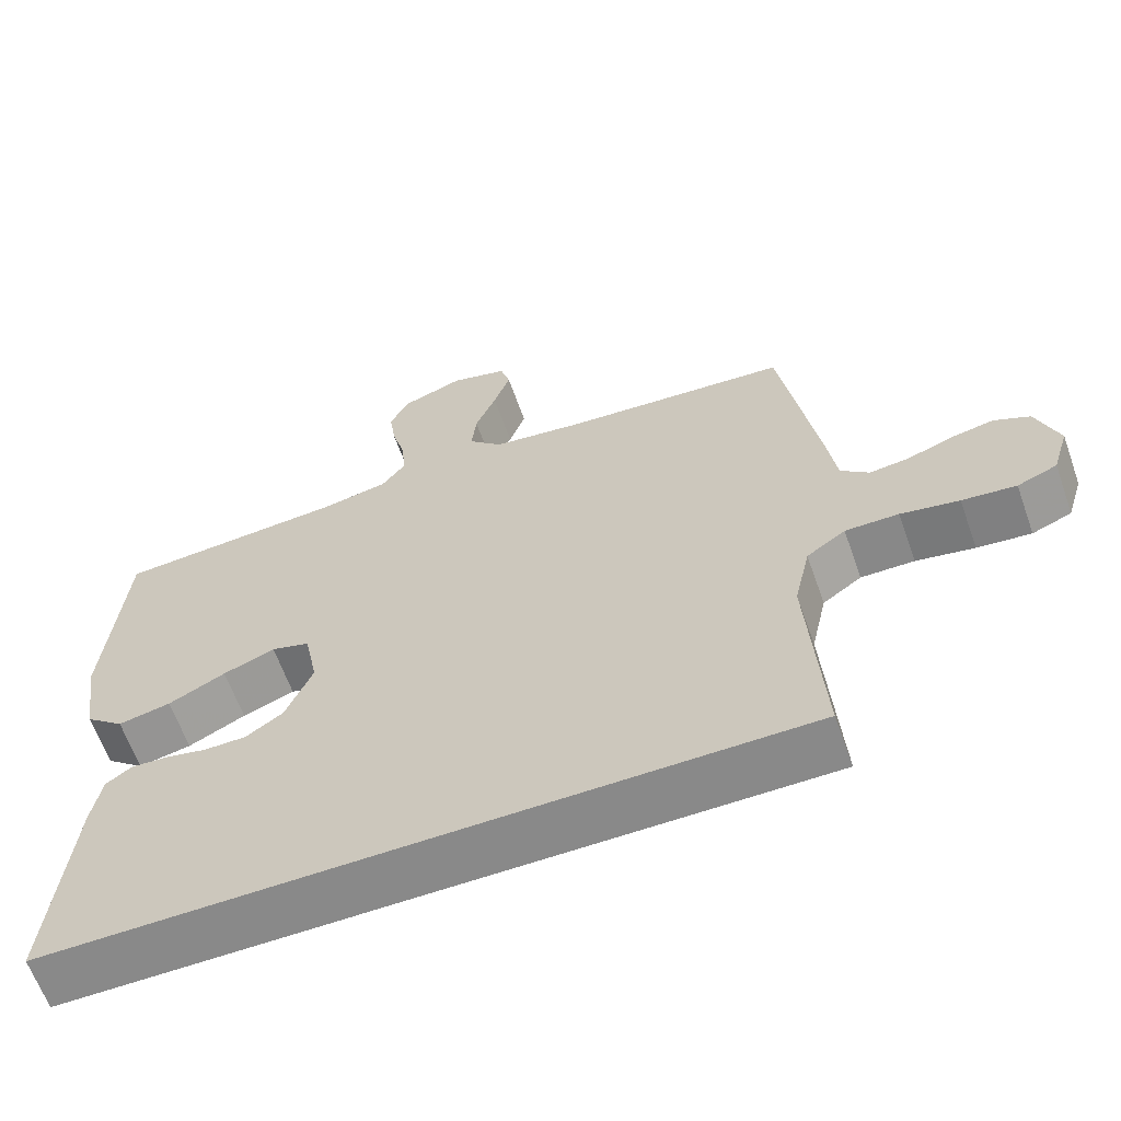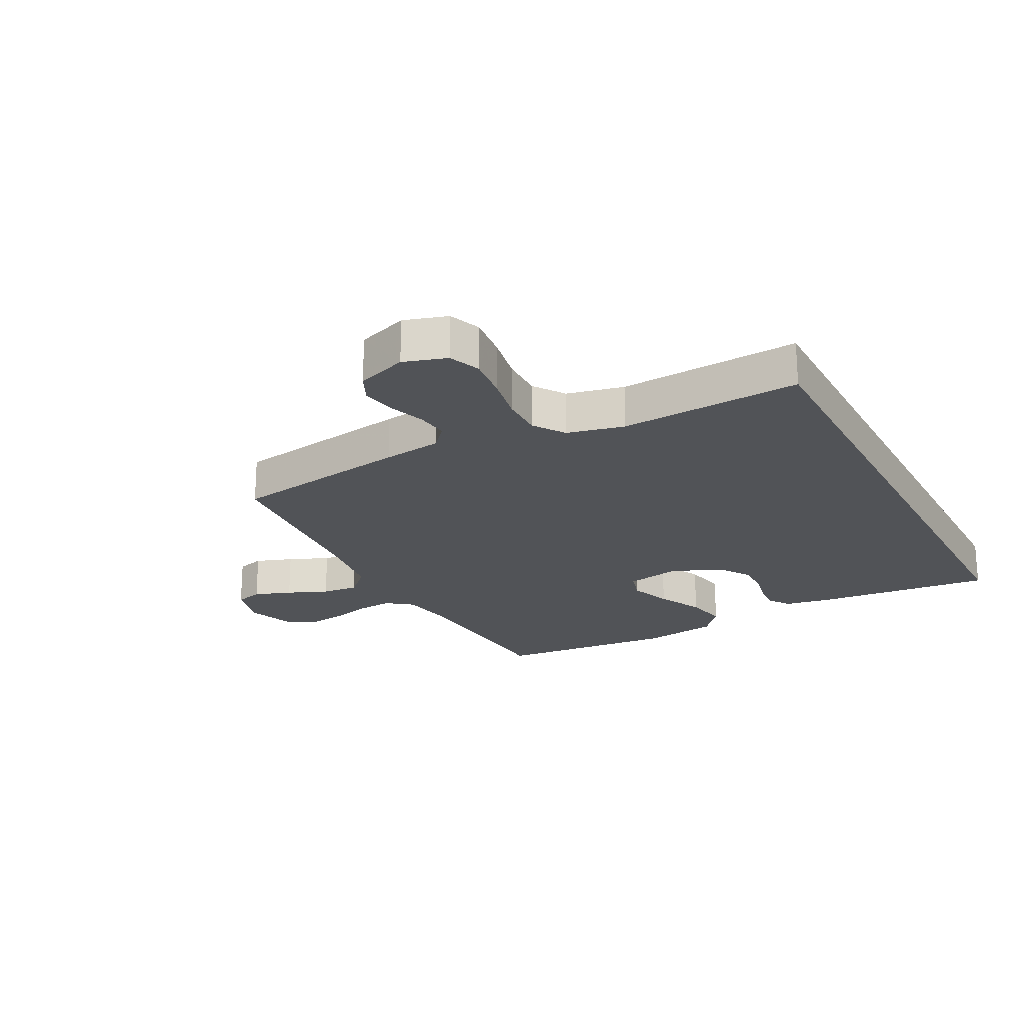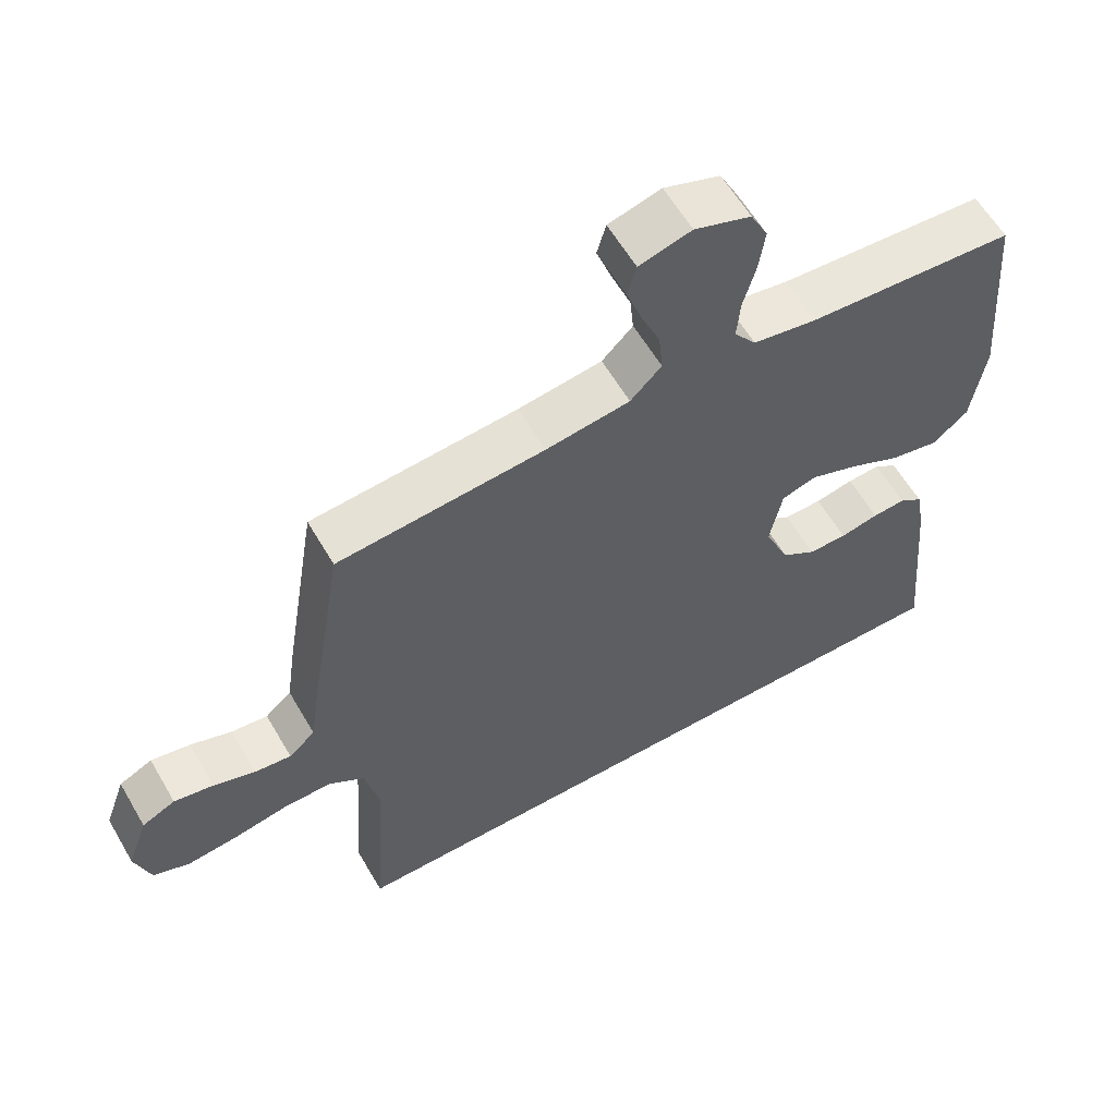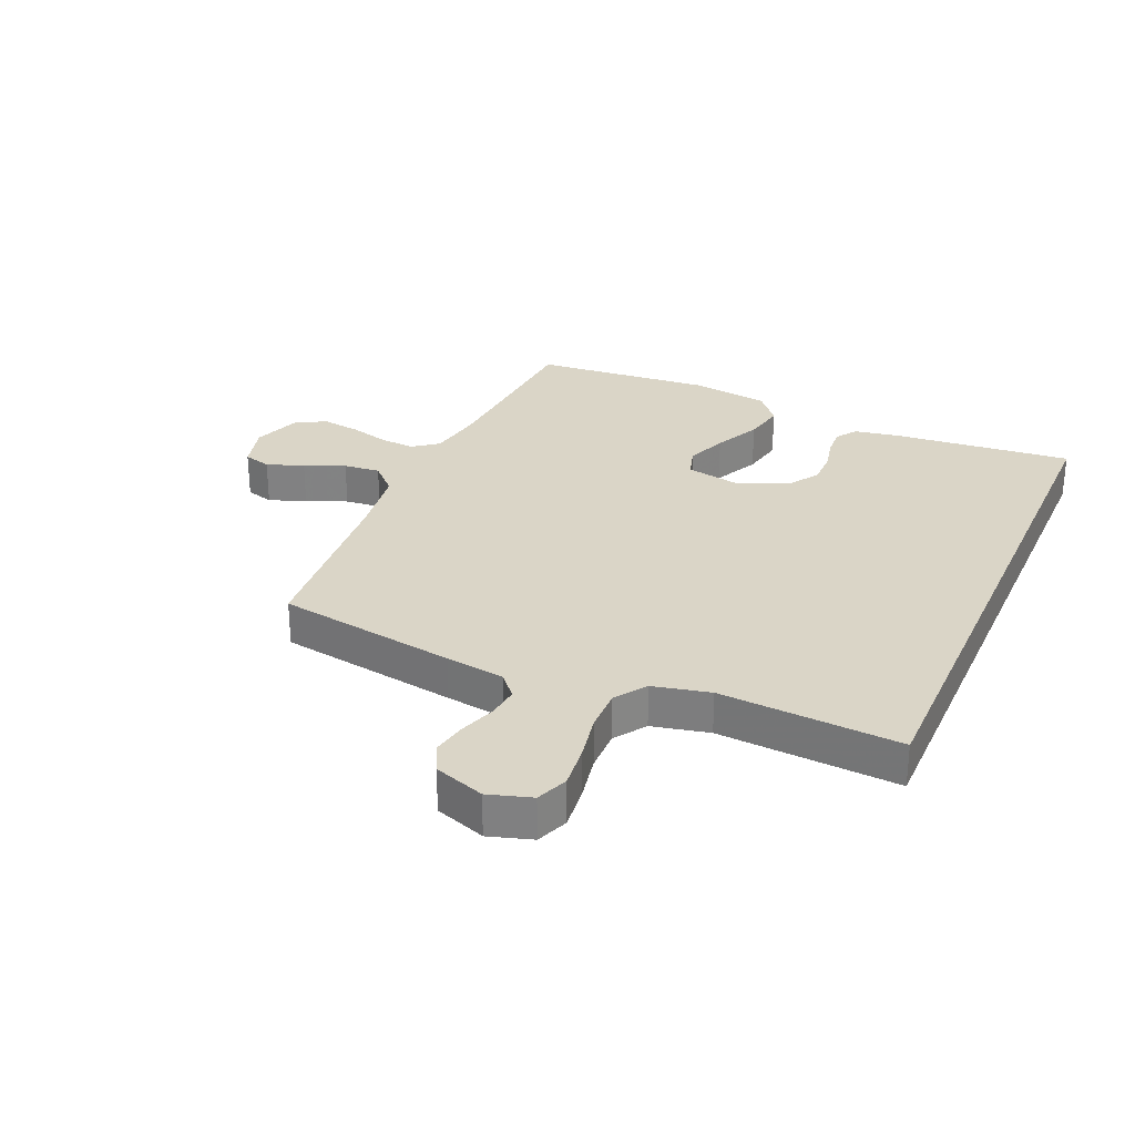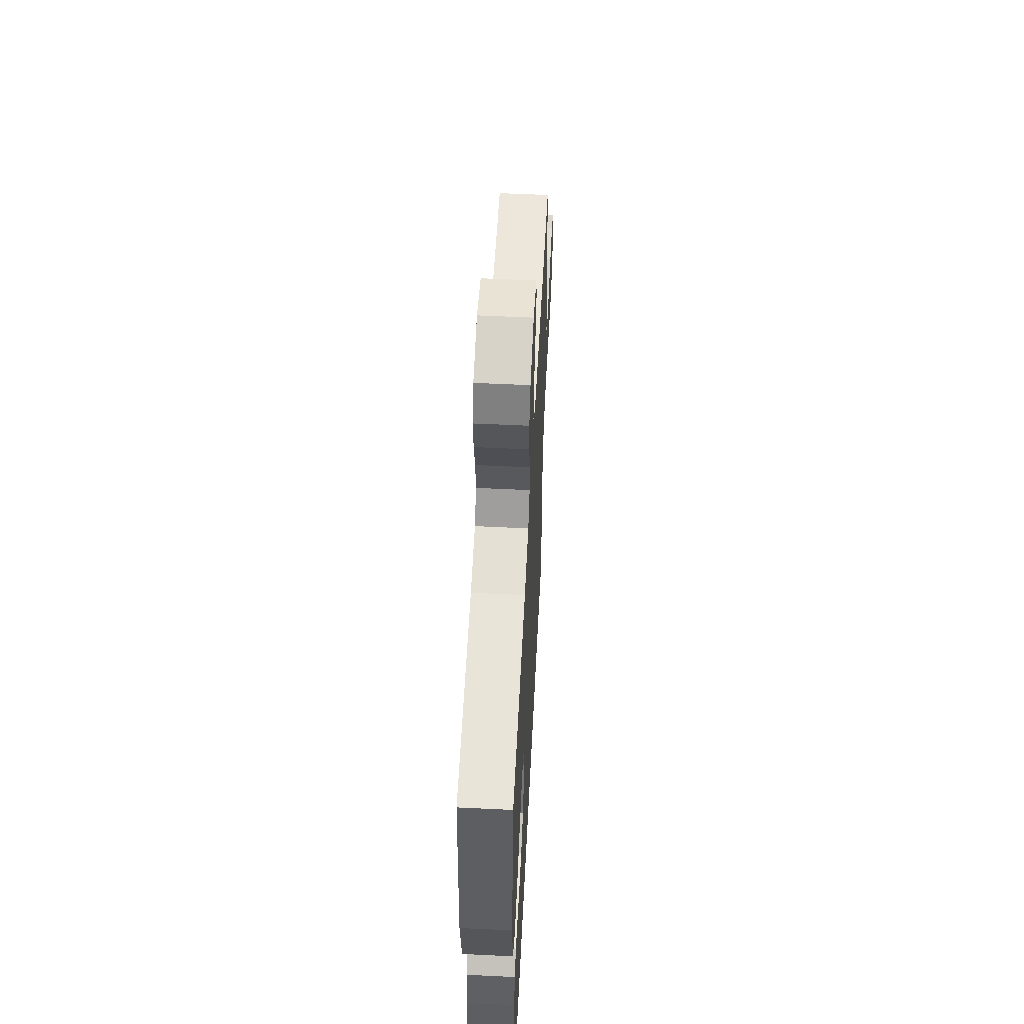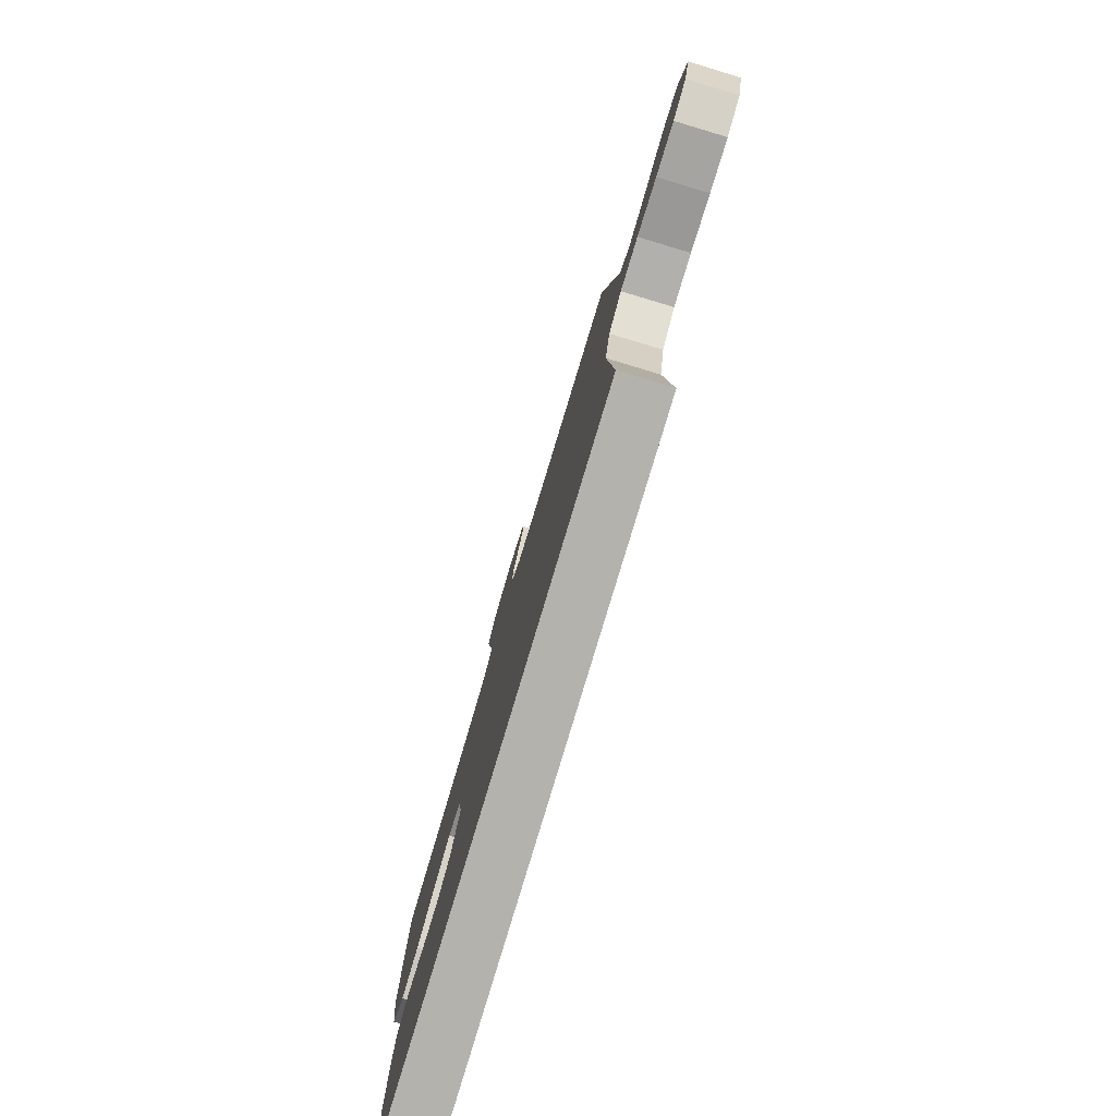
<metadata>
{"format":"obj","ext":"obj","renderer":"f3d","projection":"perspective","resolution":1024,"background":"white","views":[{"elev":-63.1,"azim":19.6,"up":"+Z"},{"elev":-21.9,"azim":117.7,"up":"+Y"},{"elev":59.8,"azim":149.9,"up":"+Z"},{"elev":29.0,"azim":113.5,"up":"+Y"},{"elev":56.1,"azim":-87.1,"up":"+Z"},{"elev":-79.6,"azim":73.3,"up":"+Z"}]}
</metadata>
<code>
v -0.5 0.07 0.5
v -0.2 0.07 0.52
v -0.107 0.07 0.536
v -0.075 0.07 0.578
v -0.08 0.07 0.637
v -0.098 0.07 0.702
v -0.107 0.07 0.765
v -0.082 0.07 0.815
v 0 0.07 0.844
v 0.076 0.07 0.823
v 0.089 0.07 0.777
v 0.067 0.07 0.715
v 0.039 0.07 0.648
v 0.033 0.07 0.587
v 0.078 0.07 0.542
v 0.2 0.07 0.525
v 0.5 0.07 0.5
v 0.549 0.07 0.2
v 0.563 0.07 0.102
v 0.601 0.07 0.069
v 0.654 0.07 0.075
v 0.714 0.07 0.096
v 0.771 0.07 0.107
v 0.819 0.07 0.084
v 0.849 0.07 0
v 0.827 0.07 -0.072
v 0.774 0.07 -0.093
v 0.702 0.07 -0.085
v 0.624 0.07 -0.07
v 0.553 0.07 -0.069
v 0.501 0.07 -0.105
v 0.48 0.07 -0.2
v 0.5 0.07 -0.5
v -0.491 0.07 -0.5
v -0.463 0.07 -0.2
v -0.45 0.07 -0.127
v -0.416 0.07 -0.103
v -0.368 0.07 -0.106
v -0.312 0.07 -0.118
v -0.256 0.07 -0.118
v -0.206 0.07 -0.085
v -0.17 0.07 0
v -0.188 0.07 0.091
v -0.239 0.07 0.106
v -0.308 0.07 0.08
v -0.384 0.07 0.043
v -0.454 0.07 0.029
v -0.505 0.07 0.071
v -0.525 0.07 0.2
v -0.5 0 0.5
v -0.2 0 0.52
v -0.107 0 0.536
v -0.075 0 0.578
v -0.08 0 0.637
v -0.098 0 0.702
v -0.107 0 0.765
v -0.082 0 0.815
v 0 0 0.844
v 0.076 0 0.823
v 0.089 0 0.777
v 0.067 0 0.715
v 0.039 0 0.648
v 0.033 0 0.587
v 0.078 0 0.542
v 0.2 0 0.525
v 0.5 0 0.5
v 0.549 0 0.2
v 0.563 0 0.102
v 0.601 0 0.069
v 0.654 0 0.075
v 0.714 0 0.096
v 0.771 0 0.107
v 0.819 0 0.084
v 0.849 0 0
v 0.827 0 -0.072
v 0.774 0 -0.093
v 0.702 0 -0.085
v 0.624 0 -0.07
v 0.553 0 -0.069
v 0.501 0 -0.105
v 0.48 0 -0.2
v 0.5 0 -0.5
v -0.491 0 -0.5
v -0.463 0 -0.2
v -0.45 0 -0.127
v -0.416 0 -0.103
v -0.368 0 -0.106
v -0.312 0 -0.118
v -0.256 0 -0.118
v -0.206 0 -0.085
v -0.17 0 0
v -0.188 0 0.091
v -0.239 0 0.106
v -0.308 0 0.08
v -0.384 0 0.043
v -0.454 0 0.029
v -0.505 0 0.071
v -0.525 0 0.2
f 49 1 2
f 48 49 2
f 47 48 2
f 46 47 2
f 45 46 2
f 44 45 2 3
f 43 44 3 4
f 42 43 4
f 37 38 39
f 36 37 39
f 35 36 39
f 34 35 39
f 33 34 39
f 32 33 39 40
f 31 32 40 41
f 27 28 29
f 26 27 29
f 25 26 29
f 24 25 29
f 23 24 29
f 22 23 29
f 21 22 29
f 20 21 29 30
f 31 41 42
f 30 31 42
f 20 30 42
f 19 20 42
f 11 12 13
f 10 11 13
f 9 10 13
f 8 9 13
f 7 8 13
f 6 7 13
f 5 6 13
f 4 5 13 14
f 42 4 14 15
f 18 19 42
f 17 18 42
f 16 17 42
f 15 16 42
f 51 50 98
f 51 98 97
f 51 97 96
f 51 96 95
f 51 95 94
f 52 51 94 93
f 53 52 93 92
f 53 92 91
f 88 87 86
f 88 86 85
f 88 85 84
f 88 84 83
f 88 83 82
f 89 88 82 81
f 90 89 81 80
f 78 77 76
f 78 76 75
f 78 75 74
f 78 74 73
f 78 73 72
f 78 72 71
f 78 71 70
f 79 78 70 69
f 91 90 80
f 91 80 79
f 91 79 69
f 91 69 68
f 62 61 60
f 62 60 59
f 62 59 58
f 62 58 57
f 62 57 56
f 62 56 55
f 62 55 54
f 63 62 54 53
f 64 63 53 91
f 91 68 67
f 91 67 66
f 91 66 65
f 91 65 64
f 1 50 51 2
f 2 51 52 3
f 3 52 53 4
f 4 53 54 5
f 5 54 55 6
f 6 55 56 7
f 7 56 57 8
f 8 57 58 9
f 9 58 59 10
f 10 59 60 11
f 11 60 61 12
f 12 61 62 13
f 13 62 63 14
f 14 63 64 15
f 15 64 65 16
f 16 65 66 17
f 17 66 67 18
f 18 67 68 19
f 19 68 69 20
f 20 69 70 21
f 21 70 71 22
f 22 71 72 23
f 23 72 73 24
f 24 73 74 25
f 25 74 75 26
f 26 75 76 27
f 27 76 77 28
f 28 77 78 29
f 29 78 79 30
f 30 79 80 31
f 31 80 81 32
f 32 81 82 33
f 33 82 83 34
f 34 83 84 35
f 35 84 85 36
f 36 85 86 37
f 37 86 87 38
f 38 87 88 39
f 39 88 89 40
f 40 89 90 41
f 41 90 91 42
f 42 91 92 43
f 43 92 93 44
f 44 93 94 45
f 45 94 95 46
f 46 95 96 47
f 47 96 97 48
f 48 97 98 49
f 49 98 50 1

</code>
